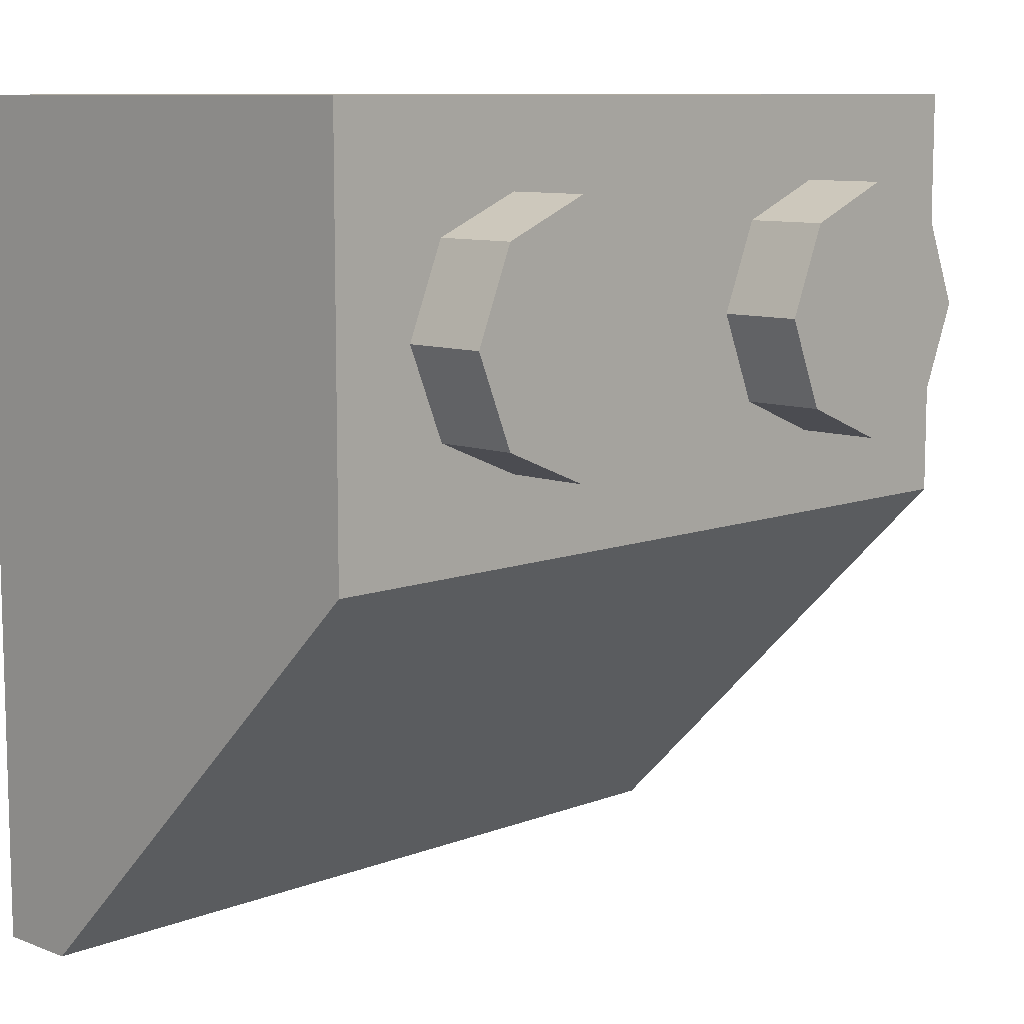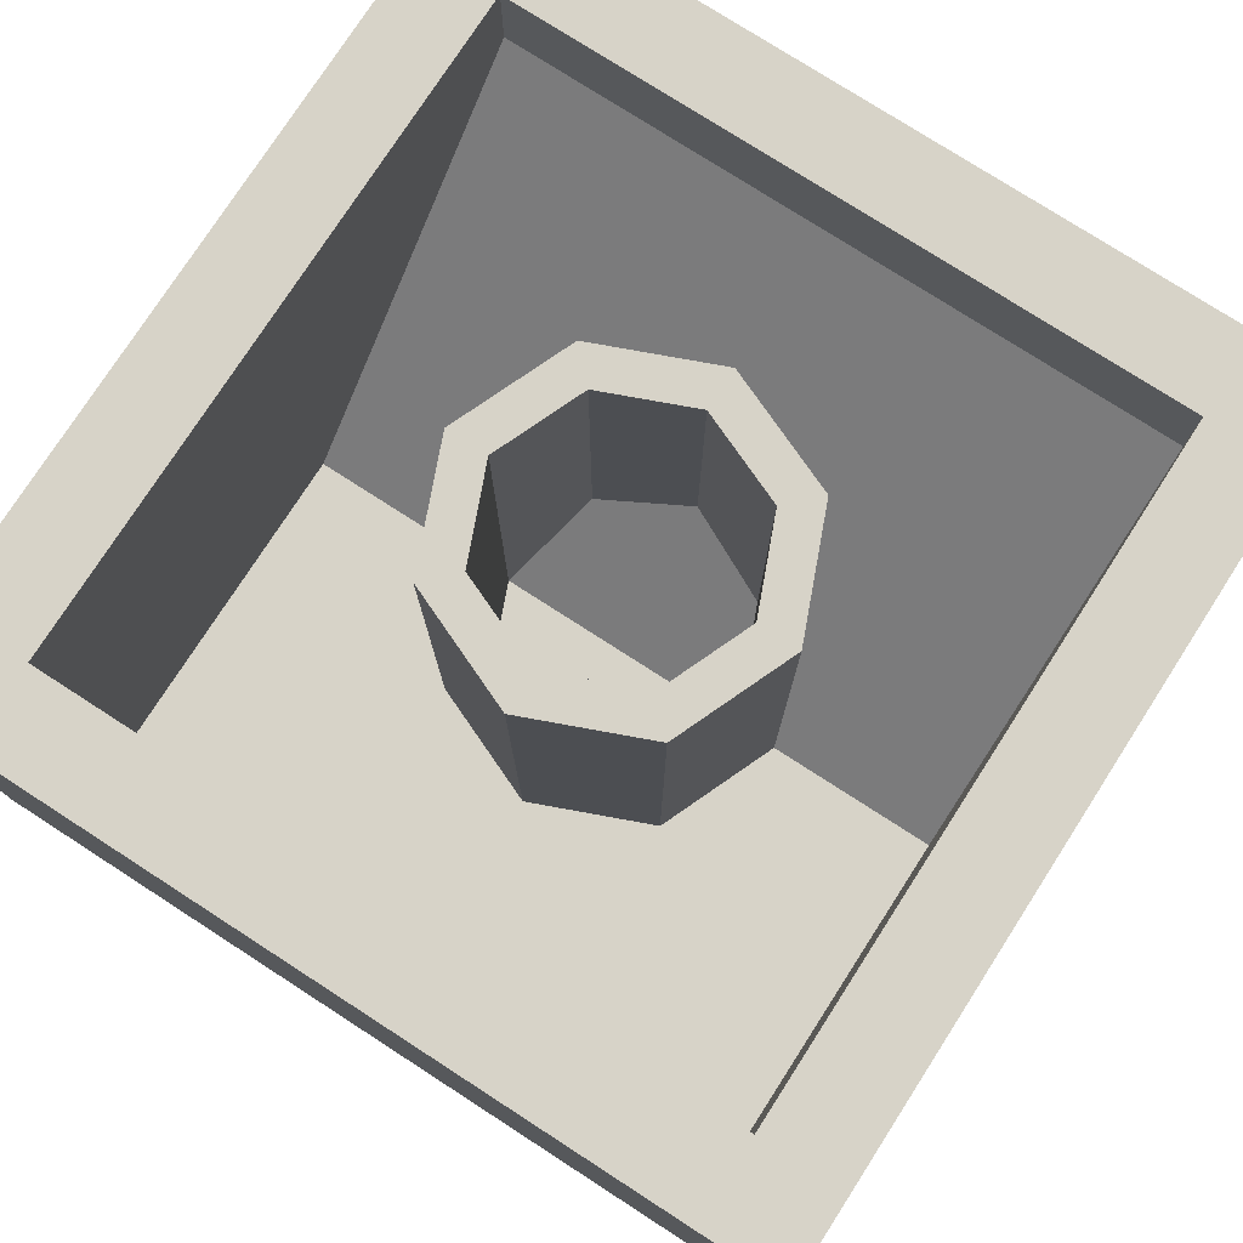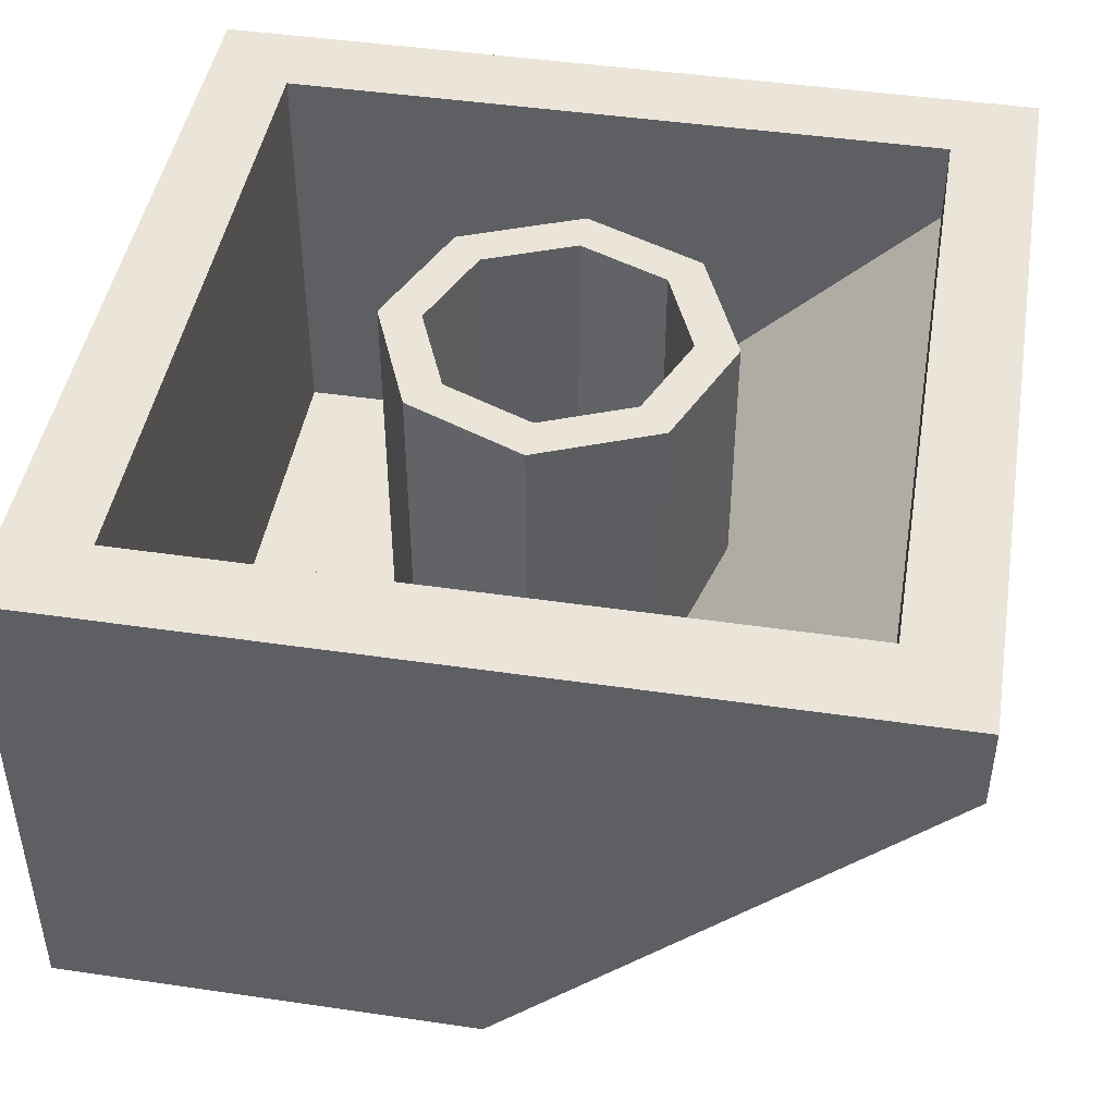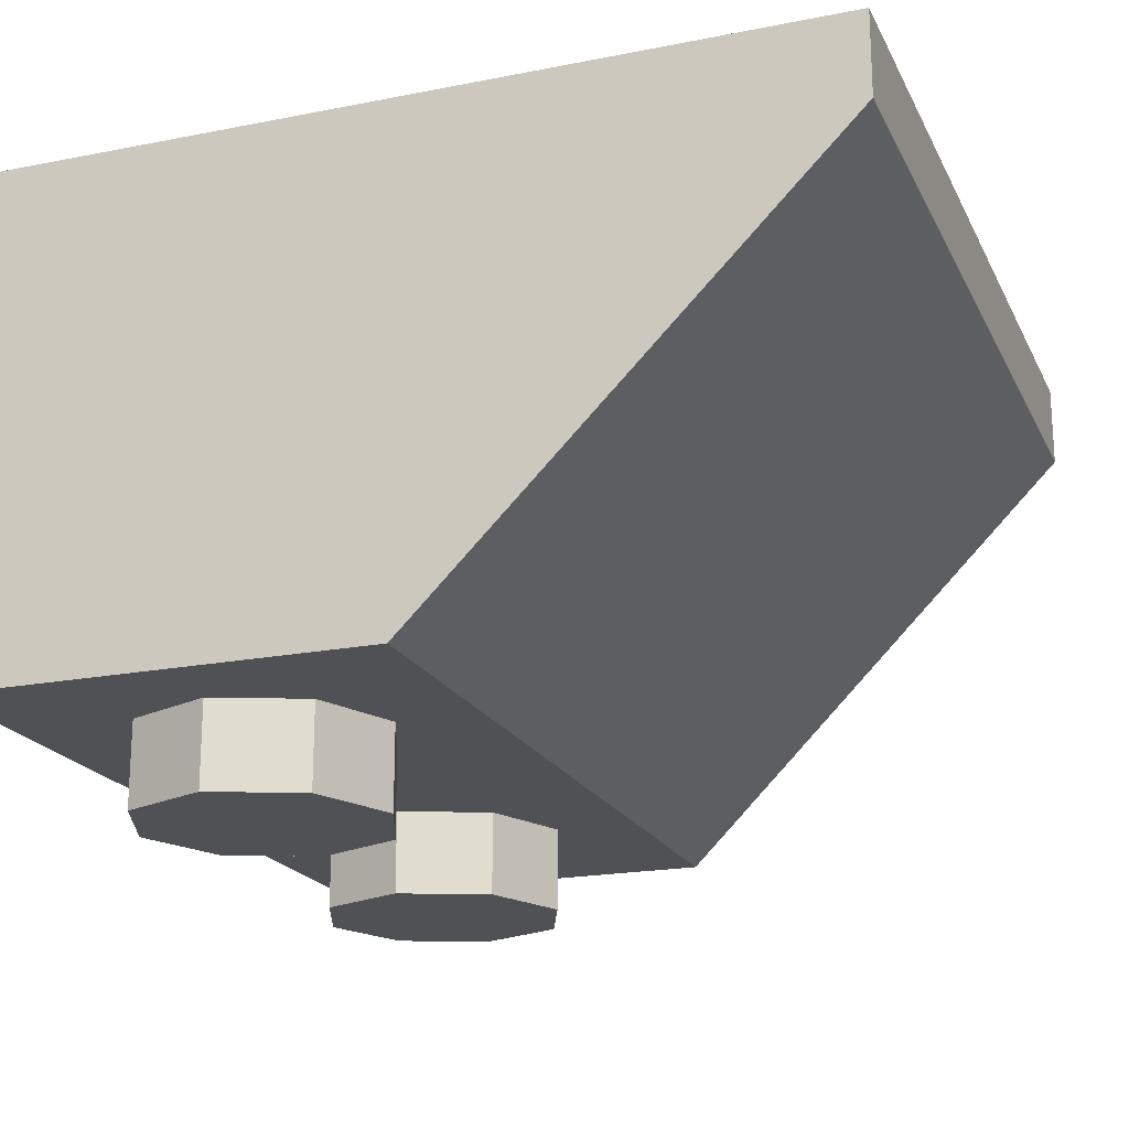
<metadata>
{"format":"obj","ext":"obj","renderer":"f3d","projection":"perspective","resolution":1024,"background":"white","views":[{"elev":9.5,"azim":-45.3,"up":"+Z"},{"elev":77.1,"azim":32.8,"up":"+Y"},{"elev":45.4,"azim":99.6,"up":"+Y"},{"elev":-19.8,"azim":110.0,"up":"+Y"}]}
</metadata>
<code>
v -0.2879 0 0.2121
v -0.2 0 0
v -0.2 -0.2 0
v -0.2879 -0.2 0.2121
v -0.5 0 0.3
v -0.2879 0 0.2121
v -0.2879 -0.2 0.2121
v -0.5 -0.2 0.3
v -0.7121 0 0.2121
v -0.5 0 0.3
v -0.5 -0.2 0.3
v -0.7121 -0.2 0.2121
v -0.8 0 0
v -0.7121 0 0.2121
v -0.7121 -0.2 0.2121
v -0.8 -0.2 0
v -0.7121 0 -0.2121
v -0.8 0 0
v -0.8 -0.2 0
v -0.7121 -0.2 -0.2121
v -0.5 0 -0.3
v -0.7121 0 -0.2121
v -0.7121 -0.2 -0.2121
v -0.5 -0.2 -0.3
v -0.2879 0 -0.2121
v -0.5 0 -0.3
v -0.5 -0.2 -0.3
v -0.2879 -0.2 -0.2121
v -0.2 0 0
v -0.2879 0 -0.2121
v -0.2879 -0.2 -0.2121
v -0.2 -0.2 0
v -0.5 -0.2 0
v -0.2 -0.2 0
v -0.2879 -0.2 0.2121
v -0.5 -0.2 0
v -0.2879 -0.2 0.2121
v -0.5 -0.2 0.3
v -0.5 -0.2 0
v -0.5 -0.2 0.3
v -0.7121 -0.2 0.2121
v -0.5 -0.2 0
v -0.7121 -0.2 0.2121
v -0.8 -0.2 0
v -0.5 -0.2 0
v -0.8 -0.2 0
v -0.7121 -0.2 -0.2121
v -0.5 -0.2 0
v -0.7121 -0.2 -0.2121
v -0.5 -0.2 -0.3
v -0.5 -0.2 0
v -0.5 -0.2 -0.3
v -0.2879 -0.2 -0.2121
v -0.5 -0.2 0
v -0.2879 -0.2 -0.2121
v -0.2 -0.2 0
v 0.7121 0 0.2121
v 0.8 0 0
v 0.8 -0.2 0
v 0.7121 -0.2 0.2121
v 0.5 0 0.3
v 0.7121 0 0.2121
v 0.7121 -0.2 0.2121
v 0.5 -0.2 0.3
v 0.2879 0 0.2121
v 0.5 0 0.3
v 0.5 -0.2 0.3
v 0.2879 -0.2 0.2121
v 0.2 0 0
v 0.2879 0 0.2121
v 0.2879 -0.2 0.2121
v 0.2 -0.2 0
v 0.2879 0 -0.2121
v 0.2 0 0
v 0.2 -0.2 0
v 0.2879 -0.2 -0.2121
v 0.5 0 -0.3
v 0.2879 0 -0.2121
v 0.2879 -0.2 -0.2121
v 0.5 -0.2 -0.3
v 0.7121 0 -0.2121
v 0.5 0 -0.3
v 0.5 -0.2 -0.3
v 0.7121 -0.2 -0.2121
v 0.8 0 0
v 0.7121 0 -0.2121
v 0.7121 -0.2 -0.2121
v 0.8 -0.2 0
v 0.5 -0.2 0
v 0.8 -0.2 0
v 0.7121 -0.2 0.2121
v 0.5 -0.2 0
v 0.7121 -0.2 0.2121
v 0.5 -0.2 0.3
v 0.5 -0.2 0
v 0.5 -0.2 0.3
v 0.2879 -0.2 0.2121
v 0.5 -0.2 0
v 0.2879 -0.2 0.2121
v 0.2 -0.2 0
v 0.5 -0.2 0
v 0.2 -0.2 0
v 0.2879 -0.2 -0.2121
v 0.5 -0.2 0
v 0.2879 -0.2 -0.2121
v 0.5 -0.2 -0.3
v 0.5 -0.2 0
v 0.5 -0.2 -0.3
v 0.7121 -0.2 -0.2121
v 0.5 -0.2 0
v 0.7121 -0.2 -0.2121
v 0.8 -0.2 0
v -0.2121 1.2 -0.2879
v -0.3 1.2 -0.5
v -0.3 0.6 -0.5
v -0.2121 0.6 -0.2879
v 0 1.2 -0.2
v -0.2121 1.2 -0.2879
v -0.2121 0.6 -0.2879
v 0 0.6 -0.2
v 0.2121 1.2 -0.2879
v 0 1.2 -0.2
v 0 0.6 -0.2
v 0.2121 0.6 -0.2879
v 0.3 1.2 -0.5
v 0.2121 1.2 -0.2879
v 0.2121 0.6 -0.2879
v 0.3 0.6 -0.5
v 0.2121 1.2 -0.7121
v 0.3 1.2 -0.5
v 0.3 0.6 -0.5
v 0.2121 0.6 -0.7121
v 0 1.2 -0.8
v 0.2121 1.2 -0.7121
v 0.2121 0.6 -0.7121
v 0 0.6 -0.8
v -0.2121 1.2 -0.7121
v 0 1.2 -0.8
v 0 0.6 -0.8
v -0.2121 0.6 -0.7121
v -0.3 1.2 -0.5
v -0.2121 1.2 -0.7121
v -0.2121 0.6 -0.7121
v -0.3 0.6 -0.5
v -0.2828 1.2 -0.2172
v -0.4 1.2 -0.5
v -0.4 0.6 -0.5
v -0.2828 0.6 -0.2172
v 0 1.2 -0.1
v -0.2828 1.2 -0.2172
v -0.2828 0.6 -0.2172
v 0 0.6 -0.1
v 0.2828 1.2 -0.2172
v 0 1.2 -0.1
v 0 0.6 -0.1
v 0.2828 0.6 -0.2172
v 0.4 1.2 -0.5
v 0.2828 1.2 -0.2172
v 0.2828 0.6 -0.2172
v 0.4 0.6 -0.5
v 0.2828 1.2 -0.7828
v 0.4 1.2 -0.5
v 0.4 0.6 -0.5
v 0.2828 0.6 -0.7828
v 0 1.2 -0.9
v 0.2828 1.2 -0.7828
v 0.2828 0.6 -0.7828
v 0 0.6 -0.9
v -0.2828 1.2 -0.7828
v 0 1.2 -0.9
v 0 0.6 -0.9
v -0.2828 0.6 -0.7828
v -0.4 1.2 -0.5
v -0.2828 1.2 -0.7828
v -0.2828 0.6 -0.7828
v -0.4 0.6 -0.5
v -0.4 1.2 -0.5
v -0.2828 1.2 -0.2172
v -0.2121 1.2 -0.2879
v -0.3 1.2 -0.5
v -0.2828 1.2 -0.2172
v 0 1.2 -0.1
v 0 1.2 -0.2
v -0.2121 1.2 -0.2879
v 0 1.2 -0.1
v 0.2828 1.2 -0.2172
v 0.2121 1.2 -0.2879
v 0 1.2 -0.2
v 0.2828 1.2 -0.2172
v 0.4 1.2 -0.5
v 0.3 1.2 -0.5
v 0.2121 1.2 -0.2879
v 0.4 1.2 -0.5
v 0.2828 1.2 -0.7828
v 0.2121 1.2 -0.7121
v 0.3 1.2 -0.5
v 0.2828 1.2 -0.7828
v 0 1.2 -0.9
v 0 1.2 -0.8
v 0.2121 1.2 -0.7121
v 0 1.2 -0.9
v -0.2828 1.2 -0.7828
v -0.2121 1.2 -0.7121
v 0 1.2 -0.8
v -0.2828 1.2 -0.7828
v -0.4 1.2 -0.5
v -0.3 1.2 -0.5
v -0.2121 1.2 -0.7121
v 0.2121 0.2 -0.2879
v 0.3 0.2 -0.5
v 0.3 0.6 -0.5
v 0.2121 0.6 -0.2879
v 0 0.2 -0.2
v 0.2121 0.2 -0.2879
v 0.2121 0.6 -0.2879
v 0 0.6 -0.2
v -0.2121 0.2 -0.2879
v 0 0.2 -0.2
v 0 0.6 -0.2
v -0.2121 0.6 -0.2879
v -0.3 0.2 -0.5
v -0.2121 0.2 -0.2879
v -0.2121 0.6 -0.2879
v -0.3 0.6 -0.5
v 0.2121 0.5 -0.7121
v 0.3 0.5 -0.5
v 0.3 0.6 -0.5
v 0.2121 0.6 -0.7121
v 0 0.5 -0.8
v 0.2121 0.5 -0.7121
v 0.2121 0.6 -0.7121
v 0 0.6 -0.8
v -0.2121 0.5 -0.7121
v 0 0.5 -0.8
v 0 0.6 -0.8
v -0.2121 0.6 -0.7121
v -0.3 0.5 -0.5
v -0.2121 0.5 -0.7121
v -0.2121 0.6 -0.7121
v -0.3 0.6 -0.5
v 0.2121 0.5 -0.7121
v 0 0.5 -0.8
v 0.2121 0.4121 -0.7121
v 0.3 0.5 -0.5
v 0.2121 0.5 -0.7121
v 0.2121 0.4121 -0.7121
v 0.3 0.2 -0.5
v -0.2121 0.5 -0.7121
v 0 0.5 -0.8
v -0.2121 0.4121 -0.7121
v -0.3 0.5 -0.5
v -0.2121 0.5 -0.7121
v -0.2121 0.4121 -0.7121
v -0.3 0.2 -0.5
v 0.2828 0.2 -0.2172
v 0.4 0.2 -0.5
v 0.4 0.6 -0.5
v 0.2828 0.6 -0.2172
v 0 0.2 -0.1
v 0.2828 0.2 -0.2172
v 0.2828 0.6 -0.2172
v 0 0.6 -0.1
v -0.2828 0.2 -0.2172
v 0 0.2 -0.1
v 0 0.6 -0.1
v -0.2828 0.6 -0.2172
v -0.4 0.2 -0.5
v -0.2828 0.2 -0.2172
v -0.2828 0.6 -0.2172
v -0.4 0.6 -0.5
v 0.2828 0.6 -0.7828
v 0 0.6 -0.9
v 0.2828 0.4828 -0.7828
v 0.4 0.6 -0.5
v 0.2828 0.6 -0.7828
v 0.2828 0.4828 -0.7828
v 0.4 0.2 -0.5
v -0.2828 0.6 -0.7828
v 0 0.6 -0.9
v -0.2828 0.4828 -0.7828
v -0.4 0.6 -0.5
v -0.2828 0.6 -0.7828
v -0.2828 0.4828 -0.7828
v -0.4 0.2 -0.5
v 0.2121 0.2 -0.2879
v 0 0.2 -0.2
v -0.2121 0.2 -0.2879
v 0.2121 0.2 -0.2879
v -0.2121 0.2 -0.2879
v -0.3 0.2 -0.5
v 0.3 0.2 -0.5
v 0.4 0.2 -0.1
v 0.2828 0.2 -0.2172
v 0.4 0.2 -0.5
v 0.4 0.2 -0.1
v 0 0.2 -0.1
v 0.2828 0.2 -0.2172
v -0.4 0.2 -0.1
v -0.2828 0.2 -0.2172
v 0 0.2 -0.1
v -0.4 0.2 -0.1
v -0.4 0.2 -0.5
v -0.2828 0.2 -0.2172
v 0.2121 0.4121 -0.7121
v 0 0.5 -0.8
v -0.2121 0.4121 -0.7121
v 0.2121 0.4121 -0.7121
v -0.2121 0.4121 -0.7121
v -0.3 0.2 -0.5
v 0.3 0.2 -0.5
v 0.4 0.6 -0.9
v 0.2828 0.4828 -0.7828
v 0.4 0.2 -0.5
v 0.4 0.6 -0.9
v 0 0.6 -0.9
v 0.2828 0.4828 -0.7828
v -0.4 0.6 -0.9
v -0.2828 0.4828 -0.7828
v 0 0.6 -0.9
v -0.4 0.6 -0.9
v -0.4 0.2 -0.5
v -0.2828 0.4828 -0.7828
v -0.8 0.2 0.3
v 0.8 0.2 0.3
v 0.8 1.2 0.3
v -0.8 1.2 0.3
v 0.8 0.2 0.3
v 0.8 0.2 -0.5
v 0.8 1.2 -0.5
v 0.8 1.2 0.3
v -0.8 1.2 0.3
v -0.8 1.2 -0.5
v -0.8 0.2 -0.5
v -0.8 0.2 0.3
v -0.4 0.2 -0.1
v -0.4 0.2 -0.5
v -0.8 0.2 -0.5
v -0.8 0.2 0.3
v 0.4 0.2 -0.5
v 0.4 0.2 -0.1
v 0.8 0.2 0.3
v 0.8 0.2 -0.5
v 0.8 0.2 0.3
v 0.4 0.2 -0.1
v 0 0.2 -0.1
v -0.8 0.2 0.3
v -0.4 0.2 -0.1
v -0.8 0.2 0.3
v 0 0.2 -0.1
v 0.8 1.2 -1.3
v -0.8 1.2 -1.3
v -0.8 1 -1.3
v 0.8 1 -1.3
v 0.4 0.6 -0.9
v 0.4 0.2 -0.5
v 0.8 0.2 -0.5
v 0.8 1 -1.3
v 0 0.6 -0.9
v 0.4 0.6 -0.9
v 0.8 1 -1.3
v -0.8 1 -1.3
v 0 0.6 -0.9
v -0.8 1 -1.3
v -0.4 0.6 -0.9
v -0.8 1 -1.3
v -0.8 0.2 -0.5
v -0.4 0.2 -0.5
v -0.4 0.6 -0.9
v 0.8 0.2 -0.5
v 0.8 1.2 -0.5
v 0.8 1.2 -1.3
v 0.8 1 -1.3
v -0.8 1.2 -1.3
v -0.8 1.2 -0.5
v -0.8 0.2 -0.5
v -0.8 1 -1.3
v 1 0 0.5
v 1 0 -0.5
v -1 0 -0.5
v -1 0 0.5
v -1 0 0.5
v -1 0 -0.5
v -1 1.2 -0.5
v -1 1.2 0.5
v 1 0 -0.5
v 1 0 0.5
v 1 1.2 0.5
v 1 1.2 -0.5
v 1 0 0.5
v -1 0 0.5
v -1 1.2 0.5
v 1 1.2 0.5
v -1 1.2 -1.5
v 1 1.2 -1.5
v 1 1 -1.5
v -1 1 -1.5
v 1 1.2 -0.5
v 1 0 -0.5
v 1 1 -1.5
v 1 1.2 -1.5
v -1 1 -1.5
v -1 0 -0.5
v -1 1.2 -0.5
v -1 1.2 -1.5
v -1 1.2 -1.5
v -0.8 1.2 -1.3
v 0.8 1.2 -1.3
v 1 1.2 -1.5
v 1 1.2 -1.5
v 0.8 1.2 -1.3
v 0.8 1.2 -0.5
v 1 1.2 -0.5
v 1 1.2 -0.5
v 0.8 1.2 -0.5
v 0.8 1.2 0.3
v 1 1.2 0.5
v -1 1.2 -0.5
v -0.8 1.2 -0.5
v -0.8 1.2 -1.3
v -1 1.2 -1.5
v -0.8 1.2 0.3
v -0.8 1.2 -0.5
v -1 1.2 -0.5
v -1 1.2 0.5
v 0.8 1.2 0.3
v -0.8 1.2 0.3
v -1 1.2 0.5
v 1 1.2 0.5
v 1 1 -1.5
v 1 0 -0.5
v -1 0 -0.5
v -1 1 -1.5
g mesh4792307
f 1 3 2
f 3 1 4
f 5 7 6
f 7 5 8
f 9 11 10
f 11 9 12
f 13 15 14
f 15 13 16
f 17 19 18
f 19 17 20
f 21 23 22
f 23 21 24
f 25 27 26
f 27 25 28
f 29 31 30
f 31 29 32
g mesh4792309
f 33 34 35
f 36 37 38
f 39 40 41
f 42 43 44
f 45 46 47
f 48 49 50
f 51 52 53
f 54 55 56
g mesh4792315
f 57 59 58
f 59 57 60
f 61 63 62
f 63 61 64
f 65 67 66
f 67 65 68
f 69 71 70
f 71 69 72
f 73 75 74
f 75 73 76
f 77 79 78
f 79 77 80
f 81 83 82
f 83 81 84
f 85 87 86
f 87 85 88
g mesh4792317
f 89 90 91
f 92 93 94
f 95 96 97
f 98 99 100
f 101 102 103
f 104 105 106
f 107 108 109
f 110 111 112
g mesh4792325
f 113 115 114
f 115 113 116
f 117 119 118
f 119 117 120
f 121 123 122
f 123 121 124
f 125 127 126
f 127 125 128
f 129 131 130
f 131 129 132
f 133 135 134
f 135 133 136
f 137 139 138
f 139 137 140
f 141 143 142
f 143 141 144
g mesh4792327
f 145 146 147
f 147 148 145
f 149 150 151
f 151 152 149
f 153 154 155
f 155 156 153
f 157 158 159
f 159 160 157
f 161 162 163
f 163 164 161
f 165 166 167
f 167 168 165
f 169 170 171
f 171 172 169
f 173 174 175
f 175 176 173
g mesh4792329
f 177 178 179
f 179 180 177
f 181 182 183
f 183 184 181
f 185 186 187
f 187 188 185
f 189 190 191
f 191 192 189
f 193 194 195
f 195 196 193
f 197 198 199
f 199 200 197
f 201 202 203
f 203 204 201
f 205 206 207
f 207 208 205
g mesh4792333
f 209 211 210
f 211 209 212
f 213 215 214
f 215 213 216
f 217 219 218
f 219 217 220
f 221 223 222
f 223 221 224
g mesh4792335
f 225 226 227
f 227 228 225
f 229 230 231
f 231 232 229
f 233 234 235
f 235 236 233
f 237 238 239
f 239 240 237
g mesh4792338
f 241 242 243
f 244 245 246
f 246 247 244
g mesh4792340
f 248 250 249
f 251 253 252
f 253 251 254
g mesh4792343
f 255 256 257
f 257 258 255
f 259 260 261
f 261 262 259
f 263 264 265
f 265 266 263
f 267 268 269
f 269 270 267
g mesh4792346
f 271 273 272
f 274 276 275
f 276 274 277
g mesh4792348
f 278 279 280
f 281 282 283
f 283 284 281
g mesh4792355
f 285 287 286
f 288 290 289
f 290 288 291
g mesh4792357
f 292 294 293
f 295 297 296
f 298 300 299
f 301 303 302
g mesh4792360
f 304 305 306
f 307 308 309
f 309 310 307
g mesh4792362
f 311 312 313
f 314 315 316
f 317 318 319
f 320 321 322
g mesh4792365
f 323 325 324
f 325 323 326
f 327 329 328
f 329 327 330
f 331 333 332
f 333 331 334
g mesh4792367
f 335 336 337
f 337 338 335
f 339 340 341
f 341 342 339
f 343 344 345
f 345 346 343
f 347 348 349
g mesh4792369
f 350 351 352
f 352 353 350
g mesh4792371
f 354 355 356
f 356 357 354
f 358 359 360
f 360 361 358
f 362 363 364
f 365 366 367
f 367 368 365
f 369 370 371
f 371 372 369
f 373 374 375
f 375 376 373
g mesh4792373
f 377 379 378
f 379 377 380
g mesh4792374
f 381 383 382
f 383 381 384
g mesh4792375
f 385 387 386
f 387 385 388
g mesh4792376
f 389 391 390
f 391 389 392
g mesh4792379
f 393 394 395
f 395 396 393
g mesh4792381
f 397 398 399
f 399 400 397
f 401 402 403
f 403 404 401
g mesh4792382
f 405 406 407
f 407 408 405
f 409 410 411
f 411 412 409
f 413 414 415
f 415 416 413
f 417 418 419
f 419 420 417
f 421 422 423
f 423 424 421
f 425 426 427
f 427 428 425
f 429 430 431
f 431 432 429

</code>
